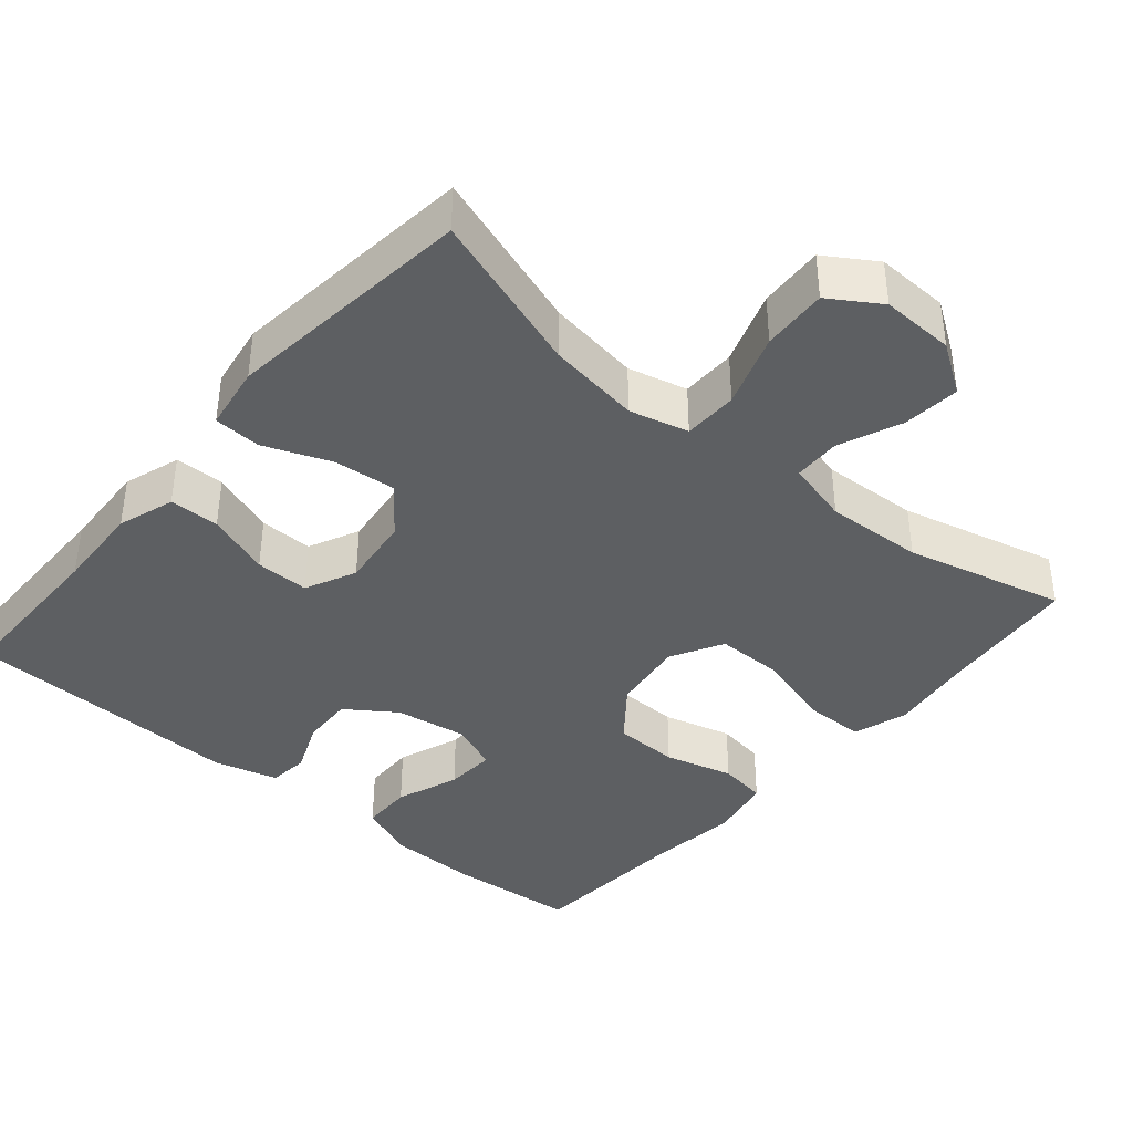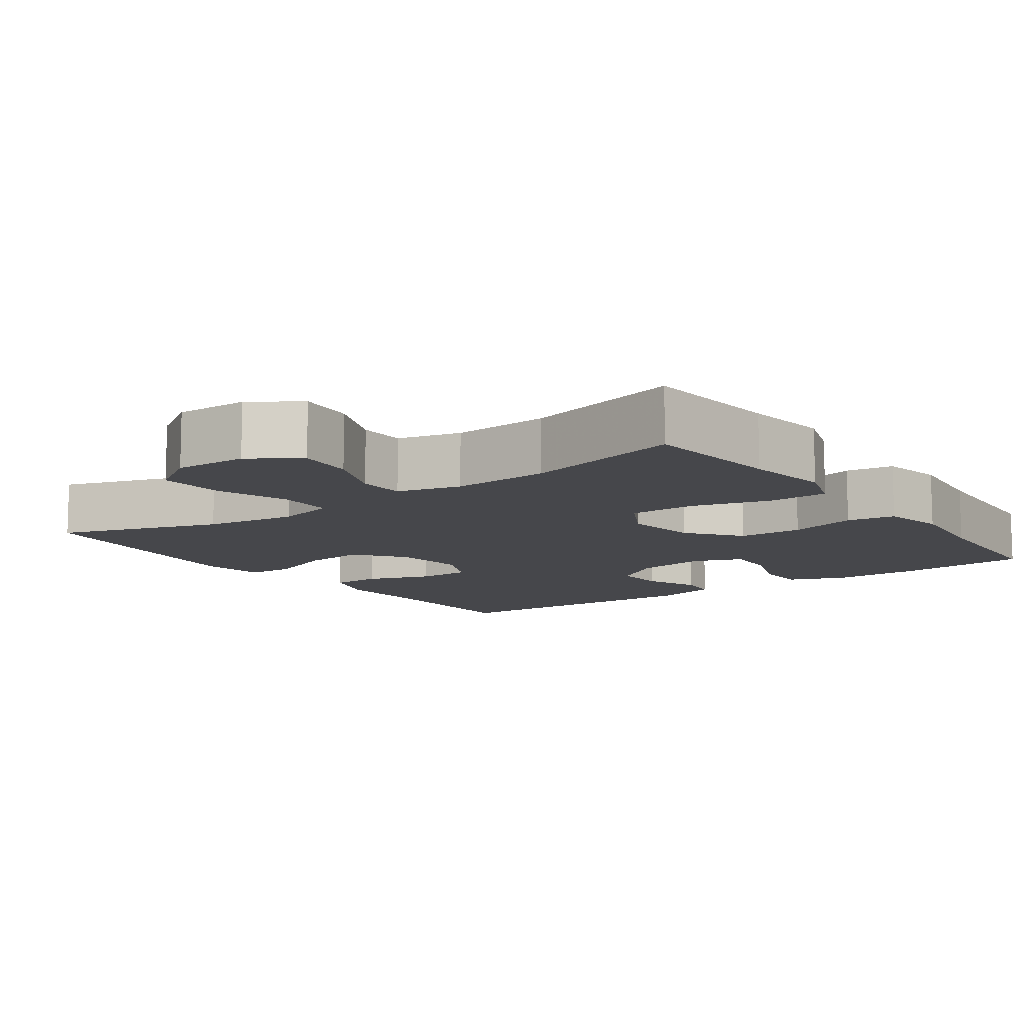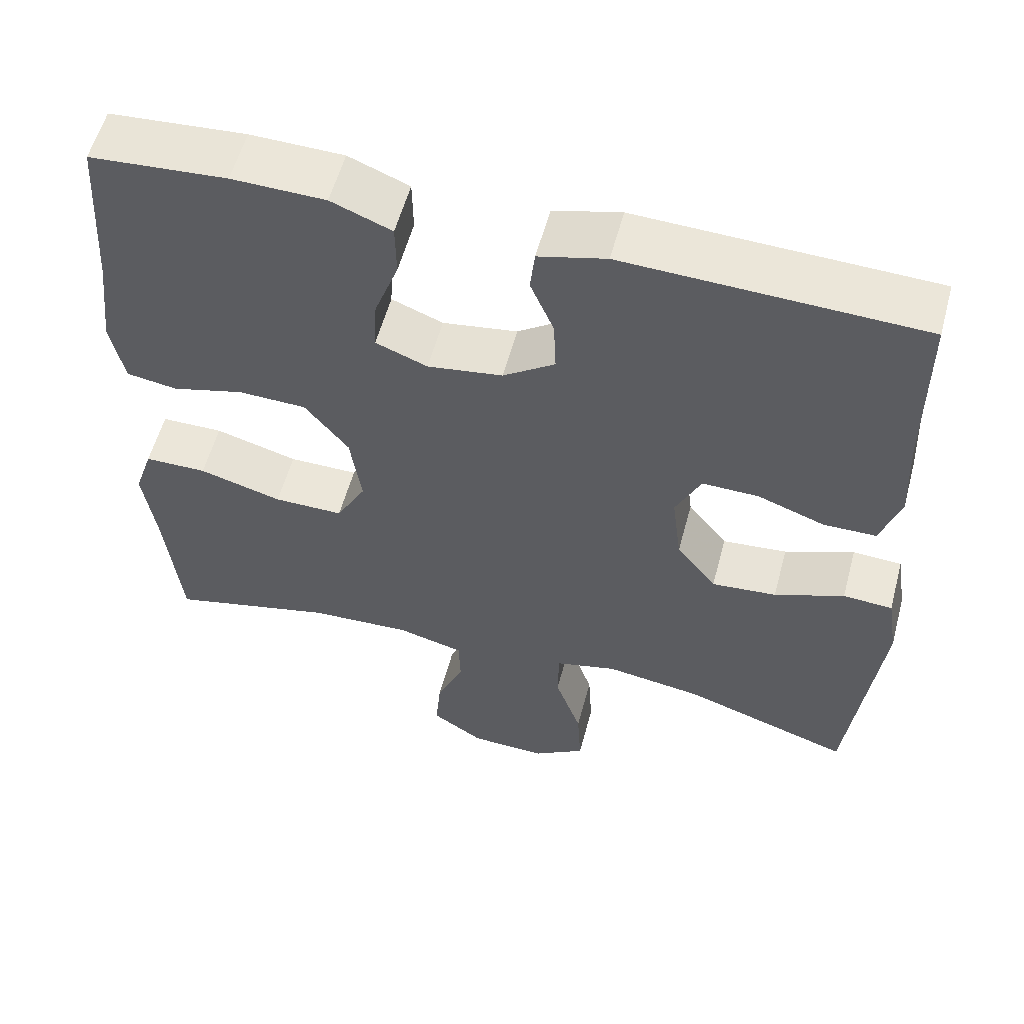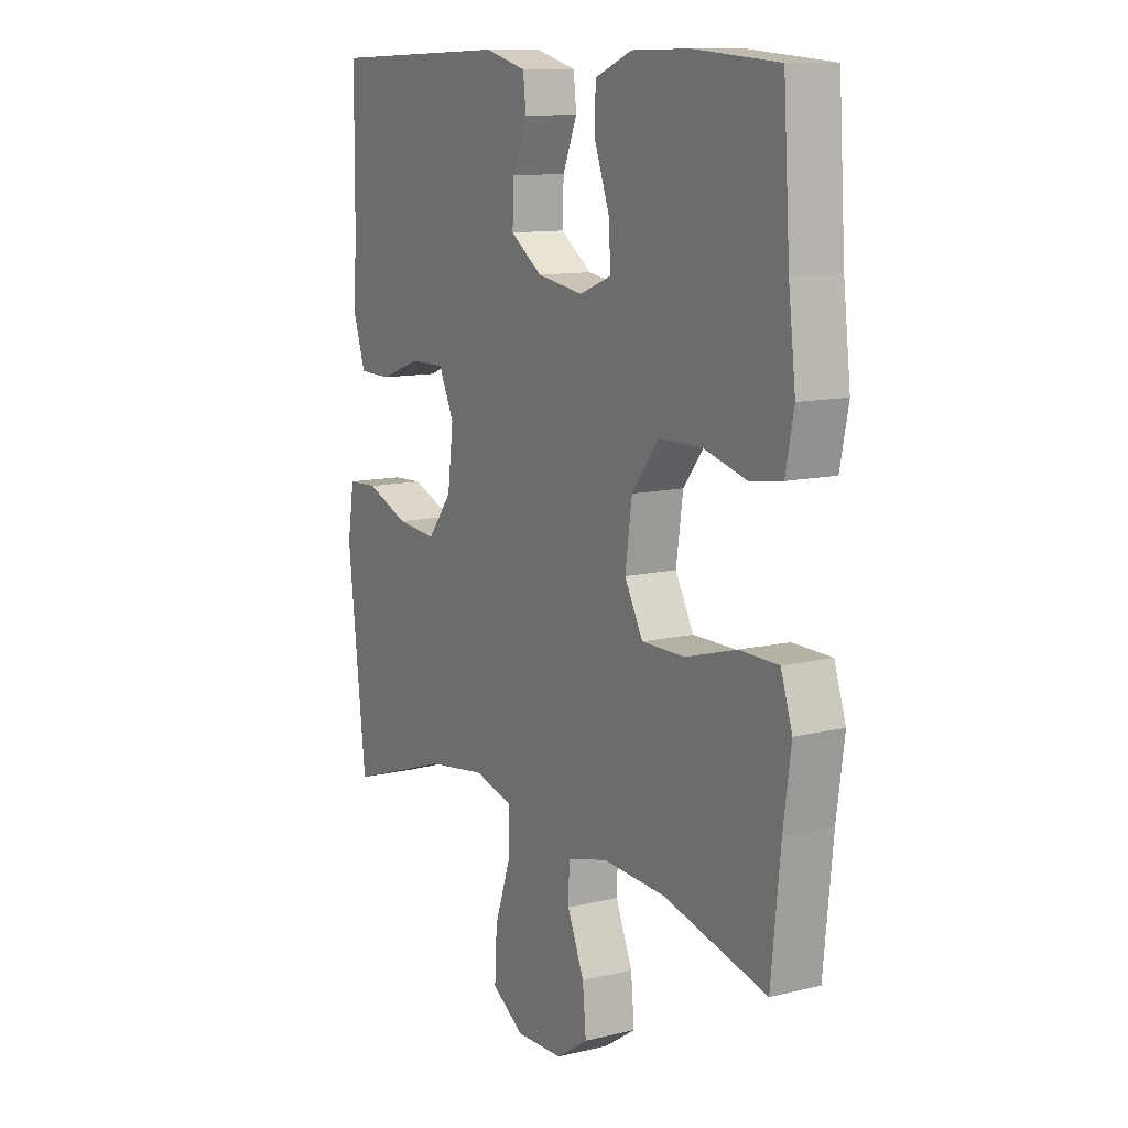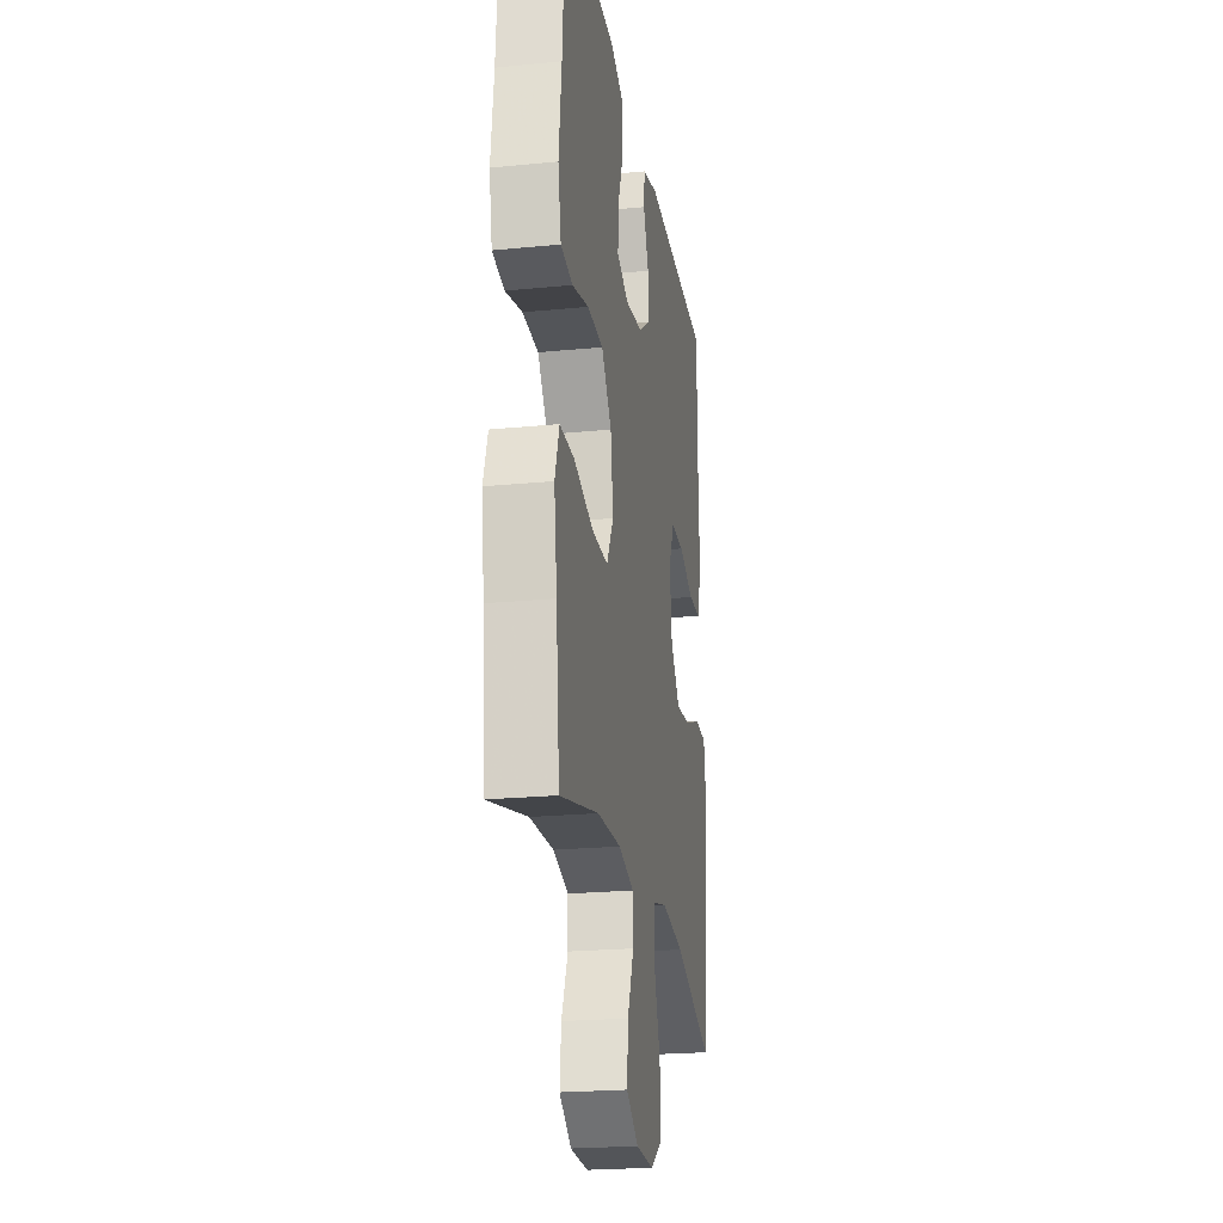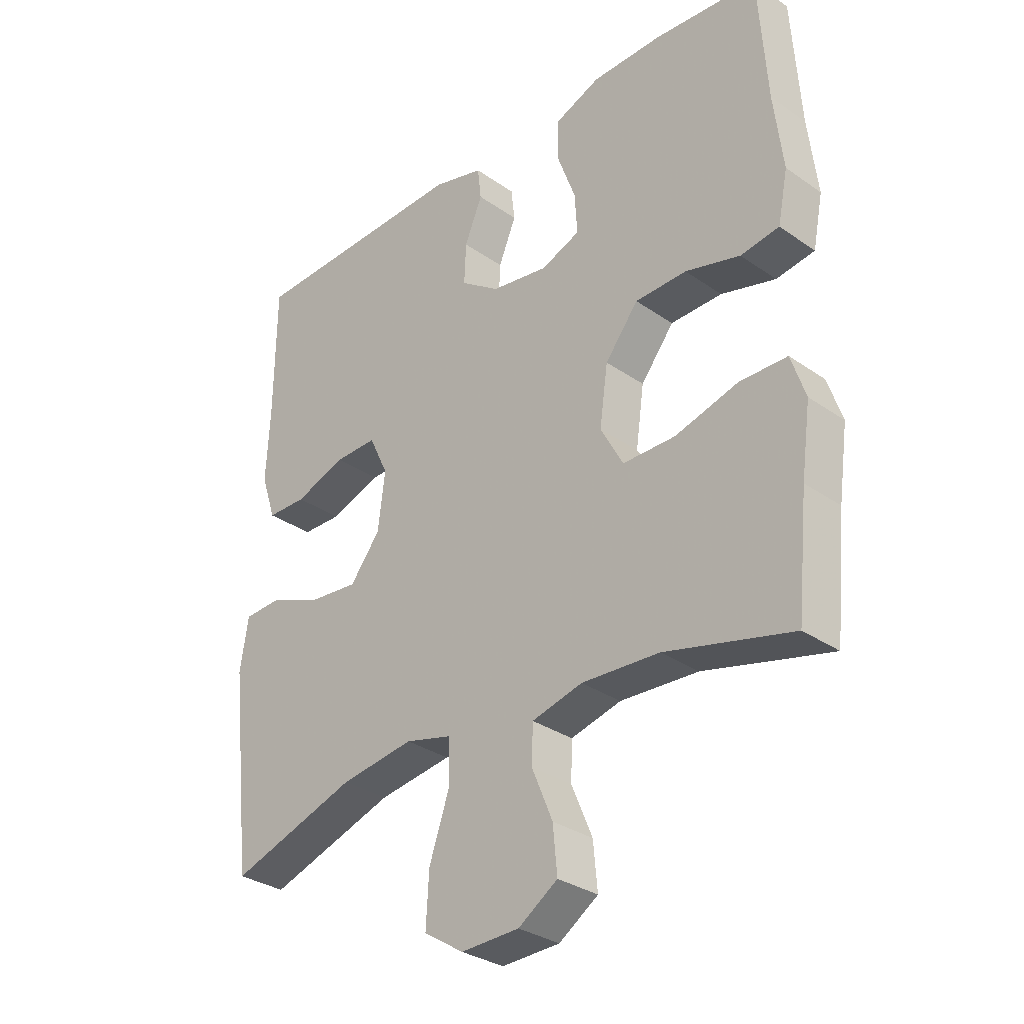
<metadata>
{"format":"obj","ext":"obj","renderer":"f3d","projection":"perspective","resolution":1024,"background":"white","views":[{"elev":-39.5,"azim":139.6,"up":"+Y"},{"elev":-10.7,"azim":-144.2,"up":"+Y"},{"elev":57.0,"azim":15.0,"up":"+Z"},{"elev":11.4,"azim":-120.4,"up":"+Z"},{"elev":-22.6,"azim":-80.5,"up":"+Z"},{"elev":-31.5,"azim":-134.6,"up":"+Z"}]}
</metadata>
<code>
v 0.5 0.07 0.5
v 0.502 0.07 0.274
v 0.508 0.07 0.156
v 0.483 0.07 0.08
v 0.416 0.07 0.079
v 0.33 0.07 0.11
v 0.258 0.07 0.111
v 0.226 0.07 0.043
v 0.238 0.07 -0.054
v 0.289 0.07 -0.119
v 0.372 0.07 -0.111
v 0.461 0.07 -0.076
v 0.524 0.07 -0.079
v 0.538 0.07 -0.166
v 0.5 0.07 -0.5
v 0.285 0.07 -0.428
v 0.161 0.07 -0.41
v 0.082 0.07 -0.43
v 0.081 0.07 -0.503
v 0.115 0.07 -0.602
v 0.12 0.07 -0.689
v 0.053 0.07 -0.732
v -0.045 0.07 -0.729
v -0.111 0.07 -0.685
v -0.104 0.07 -0.609
v -0.069 0.07 -0.525
v -0.071 0.07 -0.462
v -0.156 0.07 -0.44
v -0.287 0.07 -0.447
v -0.5 0.07 -0.5
v -0.519 0.07 -0.312
v -0.535 0.07 -0.198
v -0.511 0.07 -0.126
v -0.431 0.07 -0.125
v -0.325 0.07 -0.155
v -0.236 0.07 -0.155
v -0.198 0.07 -0.085
v -0.212 0.07 0.014
v -0.268 0.07 0.085
v -0.355 0.07 0.087
v -0.447 0.07 0.062
v -0.512 0.07 0.072
v -0.529 0.07 0.157
v -0.514 0.07 0.285
v -0.5 0.07 0.5
v -0.325 0.07 0.514
v -0.206 0.07 0.512
v -0.129 0.07 0.481
v -0.128 0.07 0.412
v -0.159 0.07 0.327
v -0.163 0.07 0.259
v -0.097 0.07 0.233
v -0.001 0.07 0.248
v 0.065 0.07 0.294
v 0.062 0.07 0.363
v 0.032 0.07 0.435
v 0.038 0.07 0.489
v 0.124 0.07 0.512
v 0.5 0 0.5
v 0.502 0 0.274
v 0.508 0 0.156
v 0.483 0 0.08
v 0.416 0 0.079
v 0.33 0 0.11
v 0.258 0 0.111
v 0.226 0 0.043
v 0.238 0 -0.054
v 0.289 0 -0.119
v 0.372 0 -0.111
v 0.461 0 -0.076
v 0.524 0 -0.079
v 0.538 0 -0.166
v 0.5 0 -0.5
v 0.285 0 -0.428
v 0.161 0 -0.41
v 0.082 0 -0.43
v 0.081 0 -0.503
v 0.115 0 -0.602
v 0.12 0 -0.689
v 0.053 0 -0.732
v -0.045 0 -0.729
v -0.111 0 -0.685
v -0.104 0 -0.609
v -0.069 0 -0.525
v -0.071 0 -0.462
v -0.156 0 -0.44
v -0.287 0 -0.447
v -0.5 0 -0.5
v -0.519 0 -0.312
v -0.535 0 -0.198
v -0.511 0 -0.126
v -0.431 0 -0.125
v -0.325 0 -0.155
v -0.236 0 -0.155
v -0.198 0 -0.085
v -0.212 0 0.014
v -0.268 0 0.085
v -0.355 0 0.087
v -0.447 0 0.062
v -0.512 0 0.072
v -0.529 0 0.157
v -0.514 0 0.285
v -0.5 0 0.5
v -0.325 0 0.514
v -0.206 0 0.512
v -0.129 0 0.481
v -0.128 0 0.412
v -0.159 0 0.327
v -0.163 0 0.259
v -0.097 0 0.233
v -0.001 0 0.248
v 0.065 0 0.294
v 0.062 0 0.363
v 0.032 0 0.435
v 0.038 0 0.489
v 0.124 0 0.512
f 55 56 57 58
f 54 55 58 1
f 53 54 1 2
f 52 53 2 3
f 47 48 49 50
f 47 50 51
f 44 45 46 47
f 44 47 51
f 43 44 51 52
f 40 41 42 43
f 39 40 43 52
f 32 33 34 35
f 31 32 35 36
f 29 30 31 36
f 28 29 36 37
f 23 24 25 26
f 23 26 27
f 22 23 27
f 19 20 21 22
f 18 19 22 27
f 17 18 27 28
f 13 14 15 16
f 11 12 13 16
f 10 11 16 17
f 9 10 17 28
f 3 4 5 6
f 3 6 7
f 52 3 7
f 38 39 52 7
f 37 38 7 8
f 8 9 28 37
f 116 115 114 113
f 59 116 113 112
f 60 59 112 111
f 61 60 111 110
f 108 107 106 105
f 109 108 105
f 105 104 103 102
f 109 105 102
f 110 109 102 101
f 101 100 99 98
f 110 101 98 97
f 93 92 91 90
f 94 93 90 89
f 94 89 88 87
f 95 94 87 86
f 84 83 82 81
f 85 84 81
f 85 81 80
f 80 79 78 77
f 85 80 77 76
f 86 85 76 75
f 74 73 72 71
f 74 71 70 69
f 75 74 69 68
f 86 75 68 67
f 64 63 62 61
f 65 64 61
f 65 61 110
f 65 110 97 96
f 66 65 96 95
f 95 86 67 66
f 1 59 60 2
f 2 60 61 3
f 3 61 62 4
f 4 62 63 5
f 5 63 64 6
f 6 64 65 7
f 7 65 66 8
f 8 66 67 9
f 9 67 68 10
f 10 68 69 11
f 11 69 70 12
f 12 70 71 13
f 13 71 72 14
f 14 72 73 15
f 15 73 74 16
f 16 74 75 17
f 17 75 76 18
f 18 76 77 19
f 19 77 78 20
f 20 78 79 21
f 21 79 80 22
f 22 80 81 23
f 23 81 82 24
f 24 82 83 25
f 25 83 84 26
f 26 84 85 27
f 27 85 86 28
f 28 86 87 29
f 29 87 88 30
f 30 88 89 31
f 31 89 90 32
f 32 90 91 33
f 33 91 92 34
f 34 92 93 35
f 35 93 94 36
f 36 94 95 37
f 37 95 96 38
f 38 96 97 39
f 39 97 98 40
f 40 98 99 41
f 41 99 100 42
f 42 100 101 43
f 43 101 102 44
f 44 102 103 45
f 45 103 104 46
f 46 104 105 47
f 47 105 106 48
f 48 106 107 49
f 49 107 108 50
f 50 108 109 51
f 51 109 110 52
f 52 110 111 53
f 53 111 112 54
f 54 112 113 55
f 55 113 114 56
f 56 114 115 57
f 57 115 116 58
f 58 116 59 1

</code>
